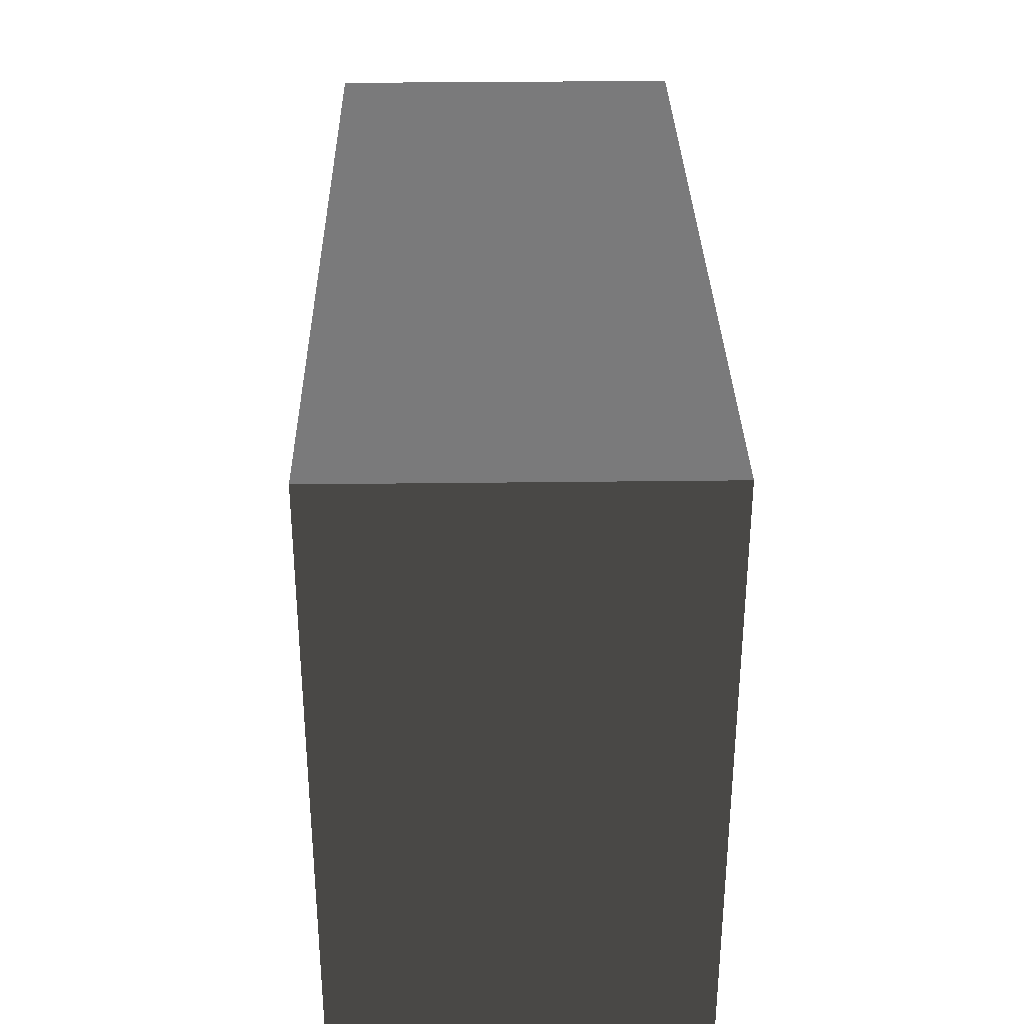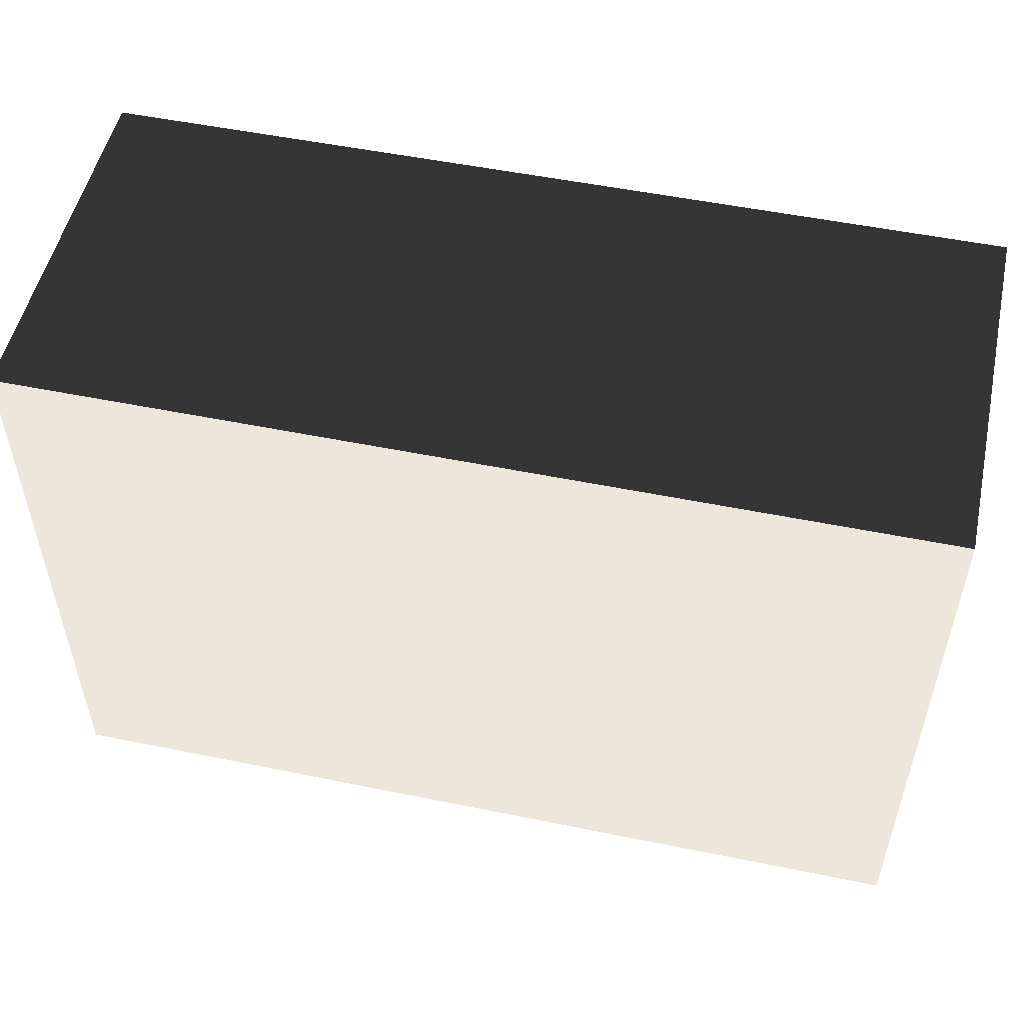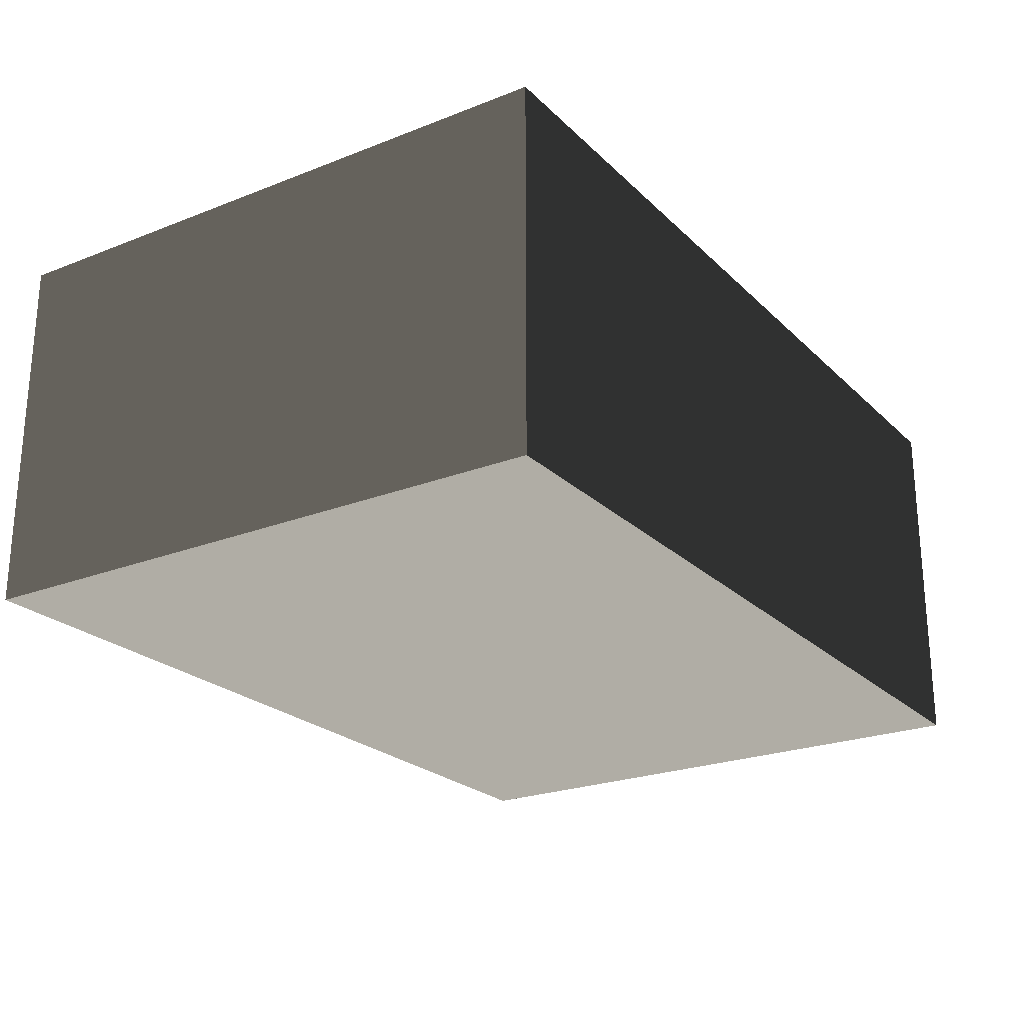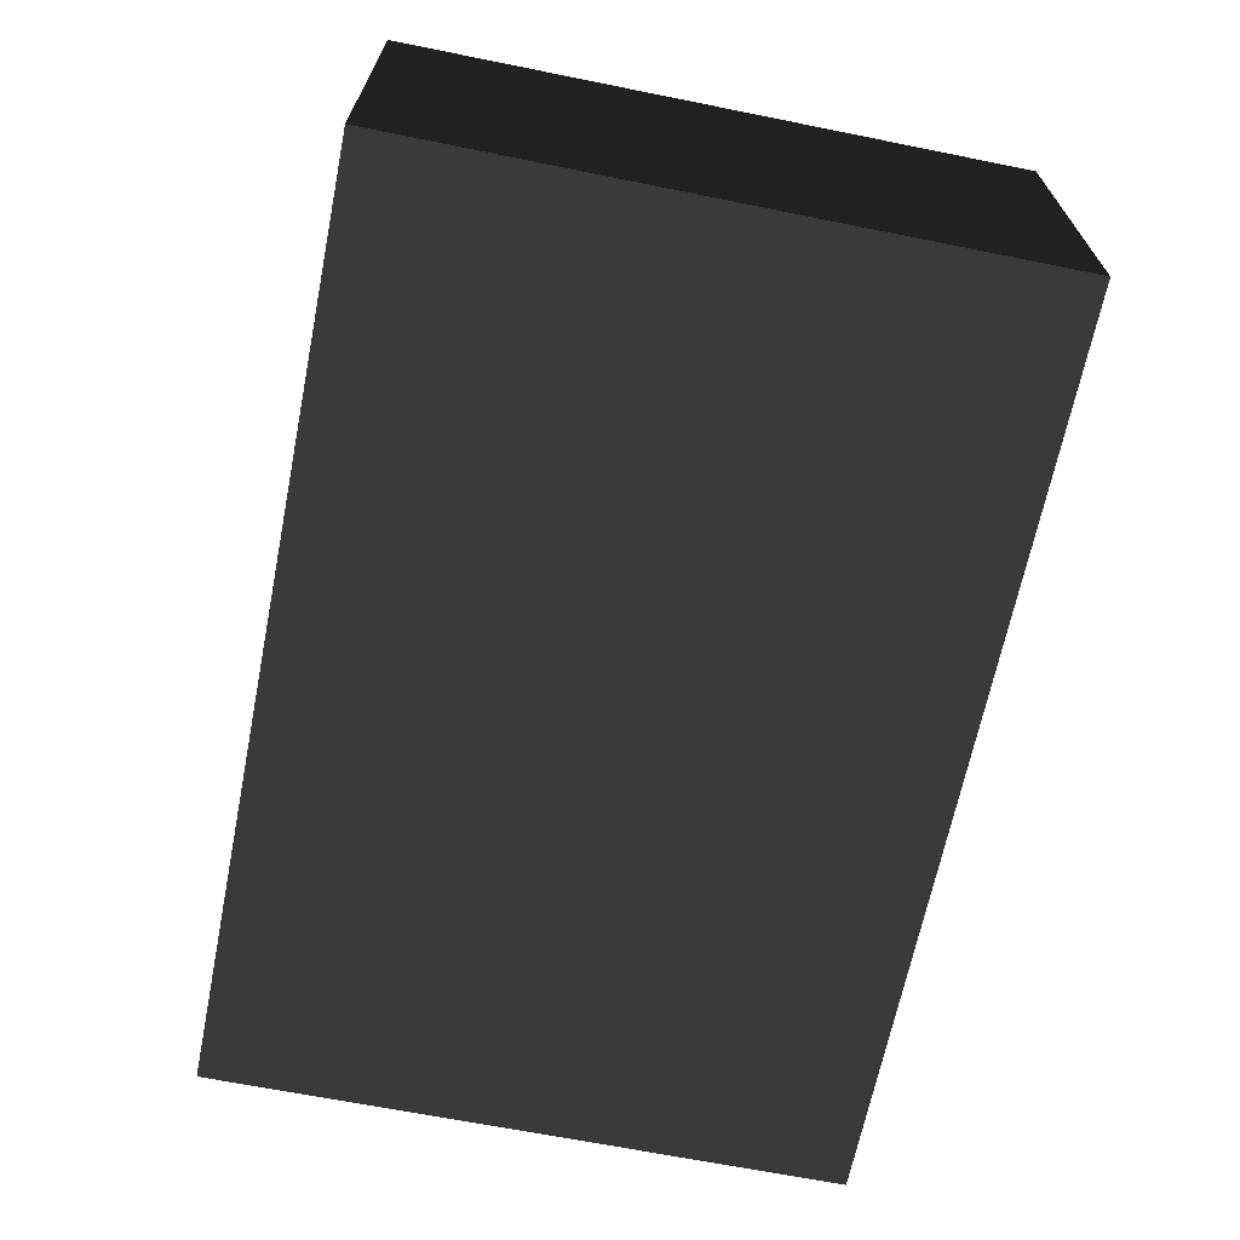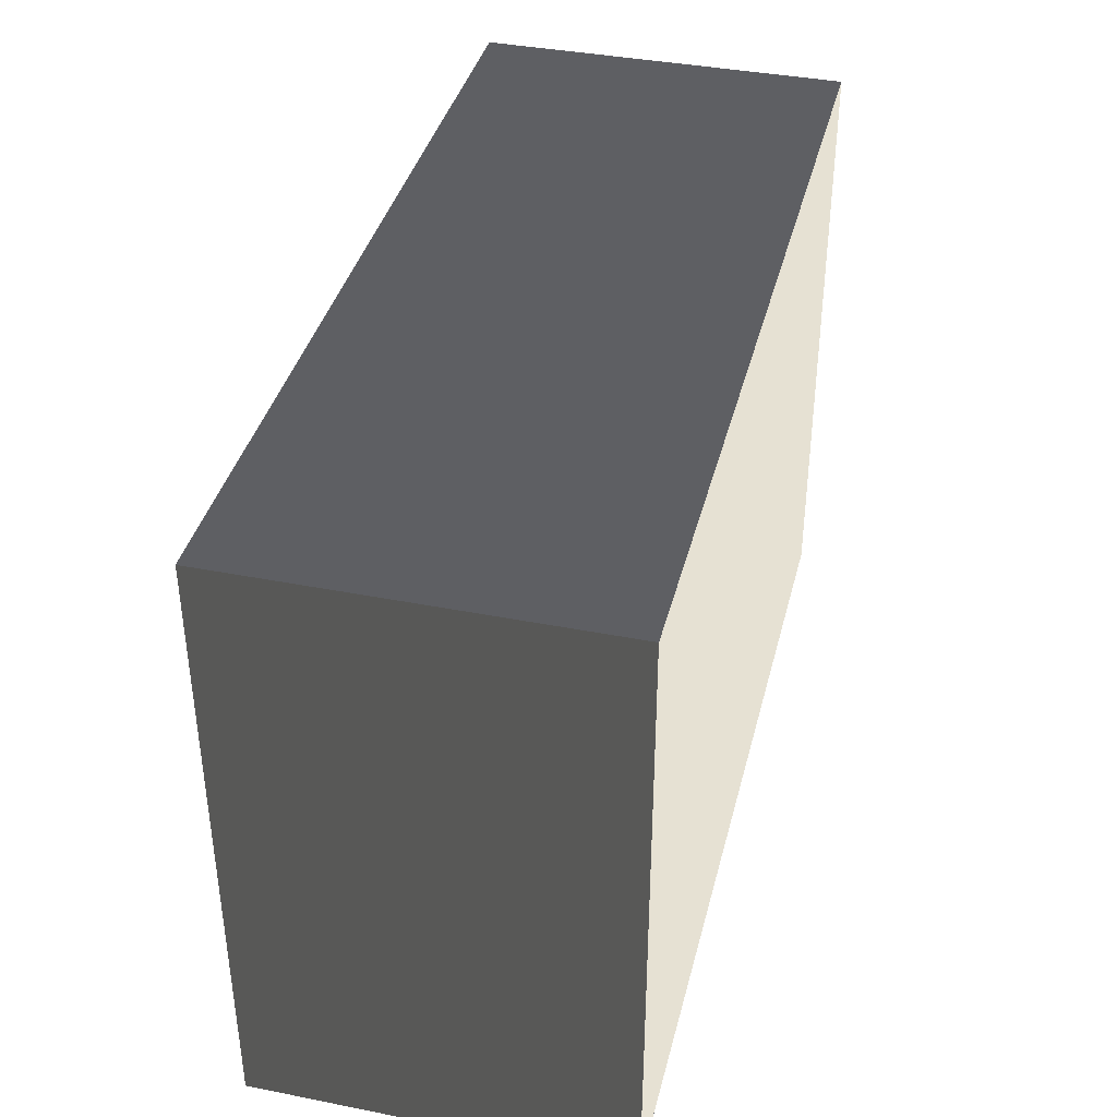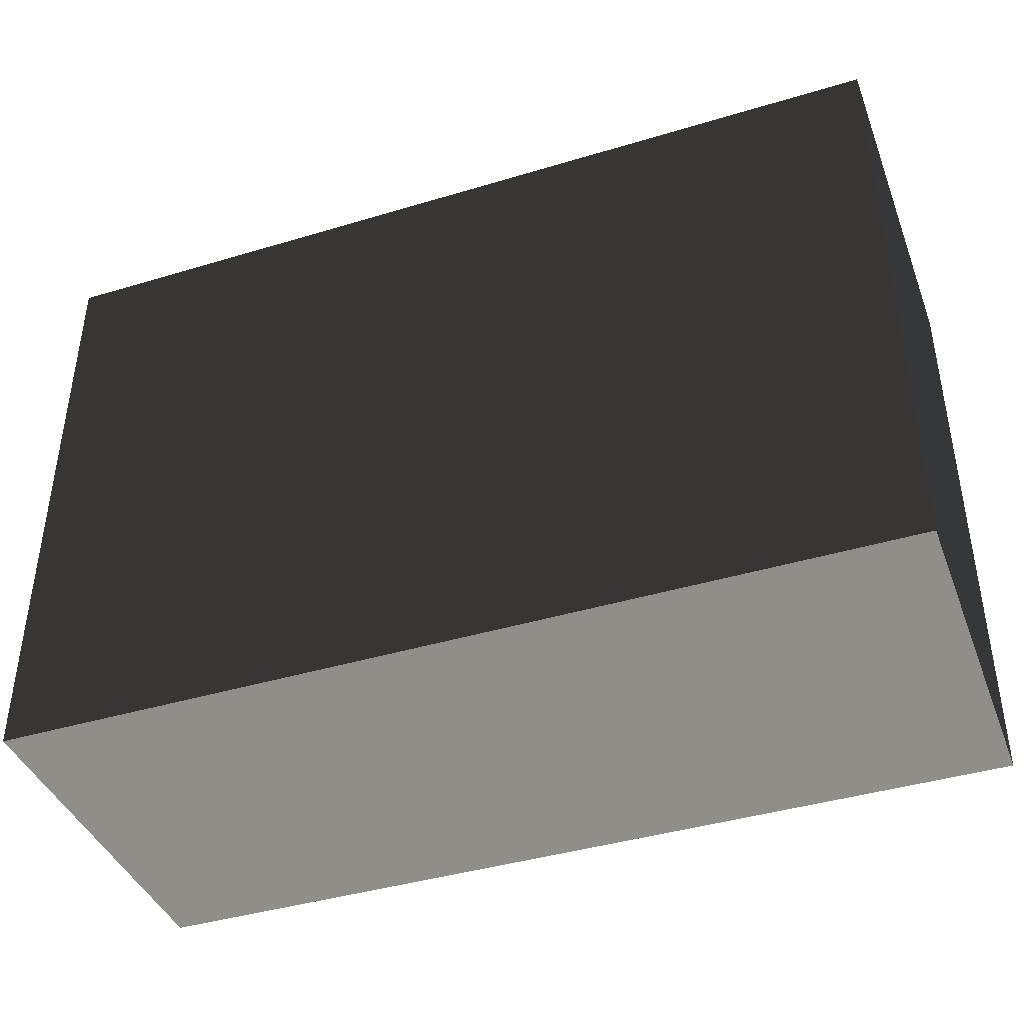
<metadata>
{"format":"obj","ext":"obj","renderer":"f3d","projection":"perspective","resolution":1024,"background":"white","views":[{"elev":32.0,"azim":-91.0,"up":"+Y"},{"elev":52.4,"azim":12.4,"up":"+Y"},{"elev":-23.6,"azim":-56.8,"up":"+Z"},{"elev":-66.5,"azim":-101.4,"up":"+Z"},{"elev":38.8,"azim":-76.1,"up":"+Y"},{"elev":-41.2,"azim":20.1,"up":"+Y"}]}
</metadata>
<code>
v -6.026 -0.9648 -1
v -6.026 3.82 -1
v -6.026 3.82 1.883
v -6.026 -0.9648 1.883
v -6.026 3.82 -1
v 0.9392 3.82 -1
v 0.9392 3.82 1.883
v -6.026 3.82 1.883
v 0.9392 3.82 -1
v 0.9392 -0.9648 -1
v 0.9392 -0.9648 1.883
v 0.9392 3.82 1.883
v 0.9392 -0.9648 -1
v -6.026 -0.9648 -1
v -6.026 -0.9648 1.883
v 0.9392 -0.9648 1.883
v -6.026 3.82 -1
v -6.026 -0.9648 -1
v 0.9392 -0.9648 -1
v 0.9392 3.82 -1
v 0.9392 3.82 1.883
v 0.9392 -0.9648 1.883
v -6.026 -0.9648 1.883
v -6.026 3.82 1.883
g Cube_012_(1)_1740_145
f 1 3 2
f 1 4 3
f 5 7 6
f 5 8 7
f 9 11 10
f 9 12 11
f 13 15 14
f 13 16 15
f 17 19 18
f 17 20 19
f 21 23 22
f 21 24 23

</code>
